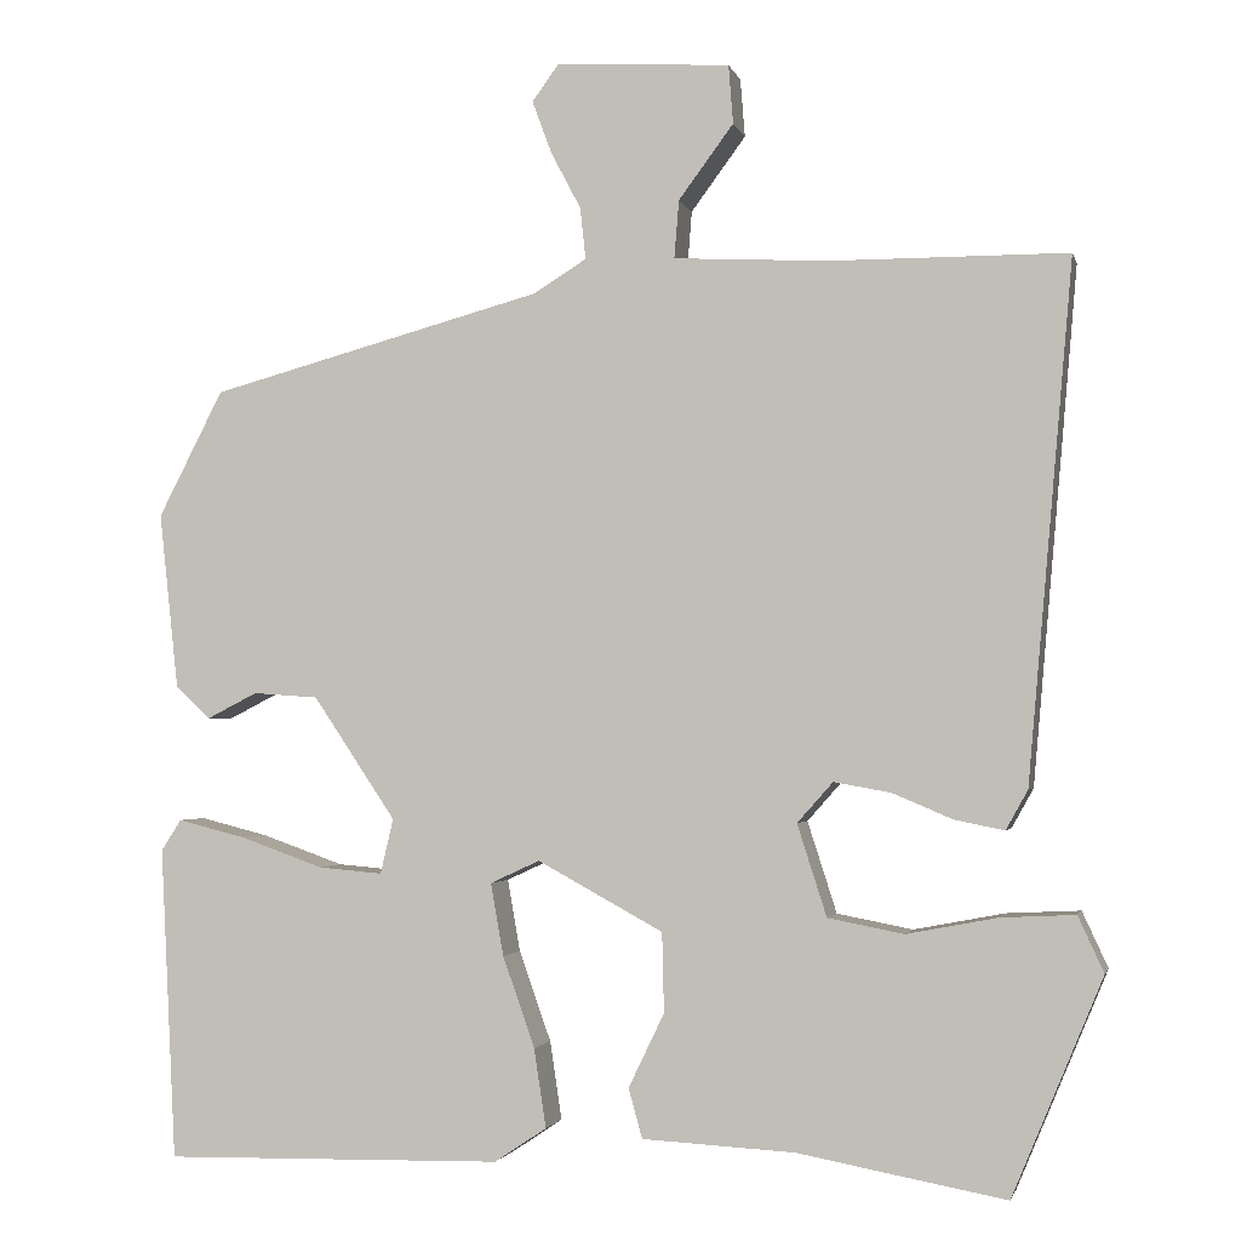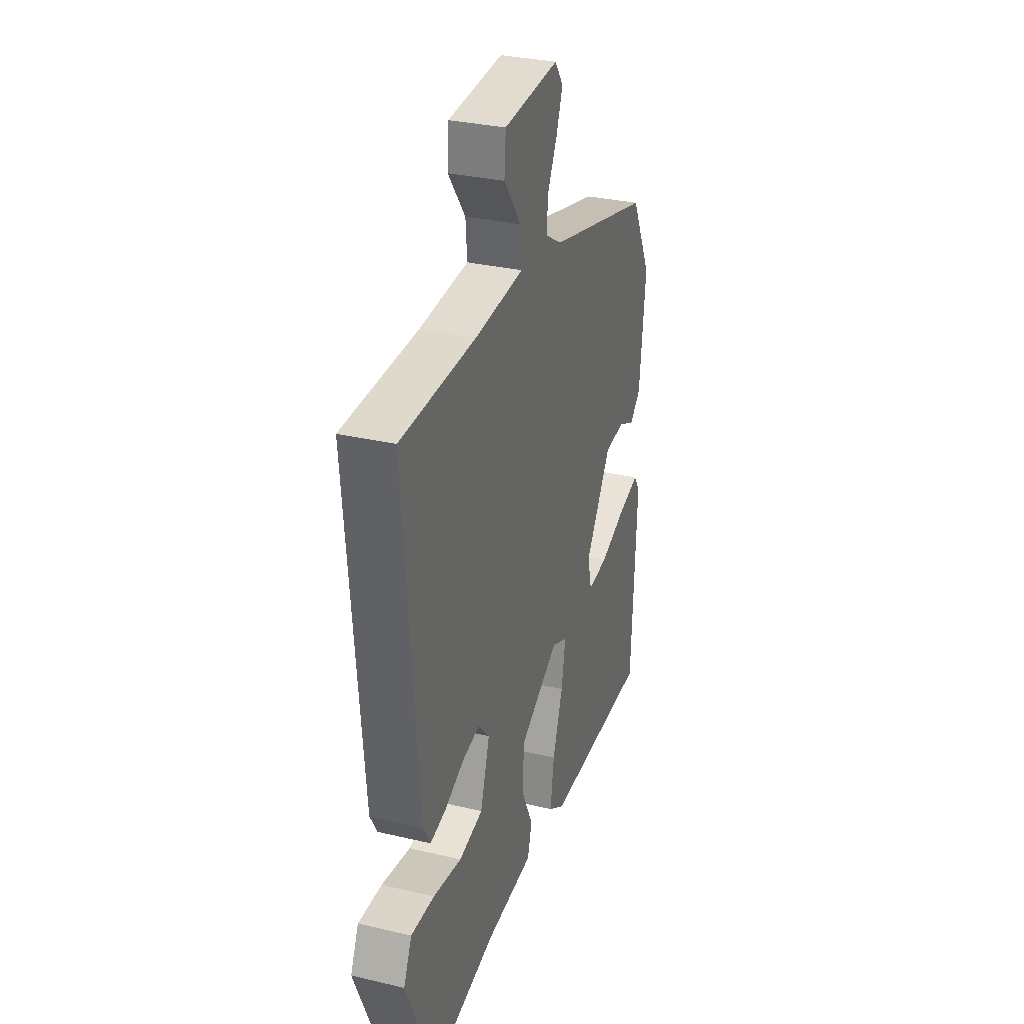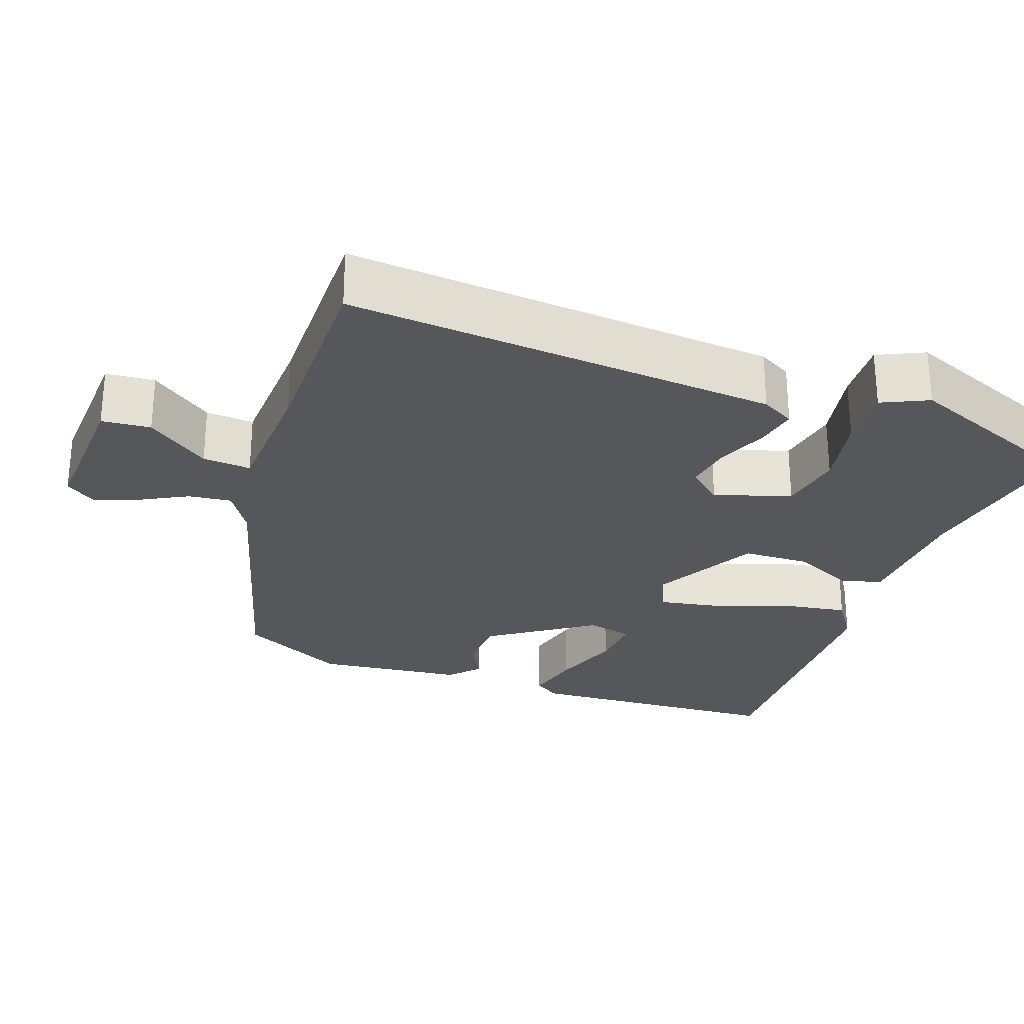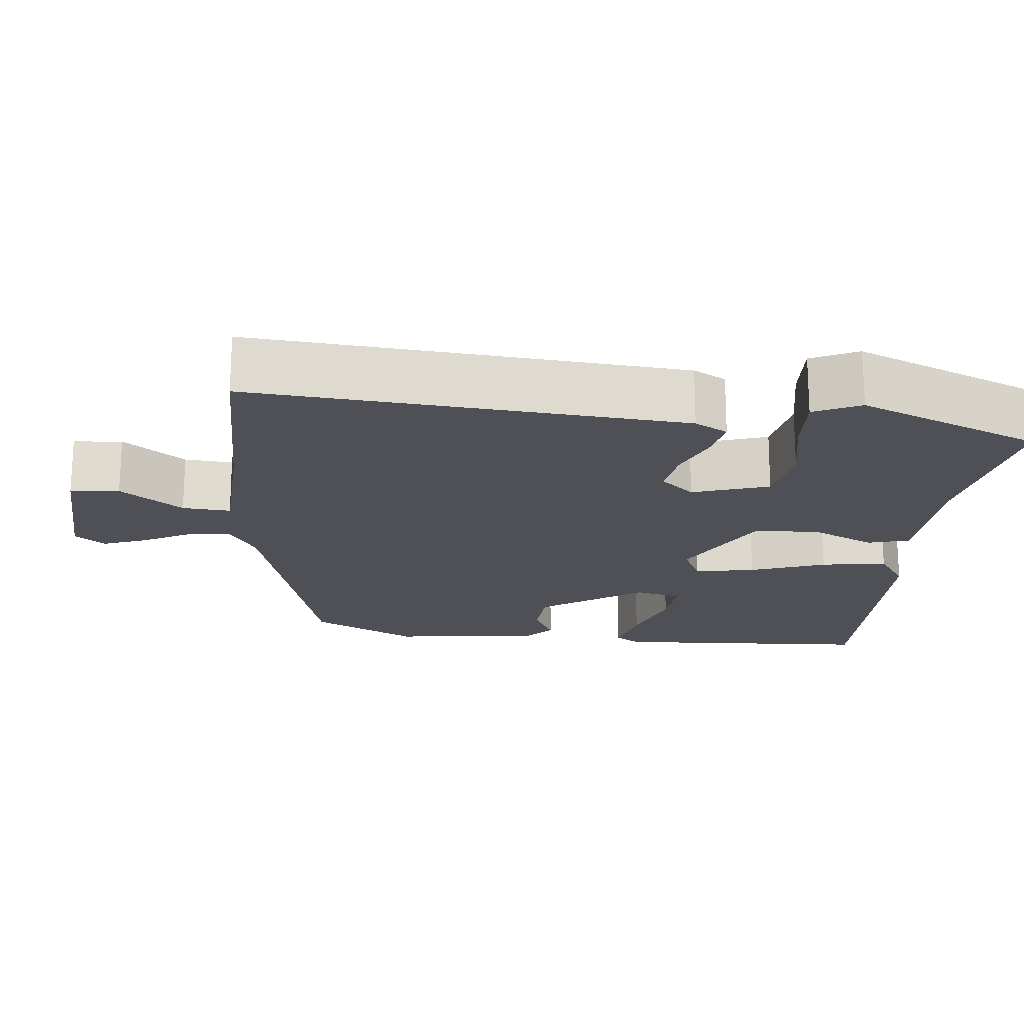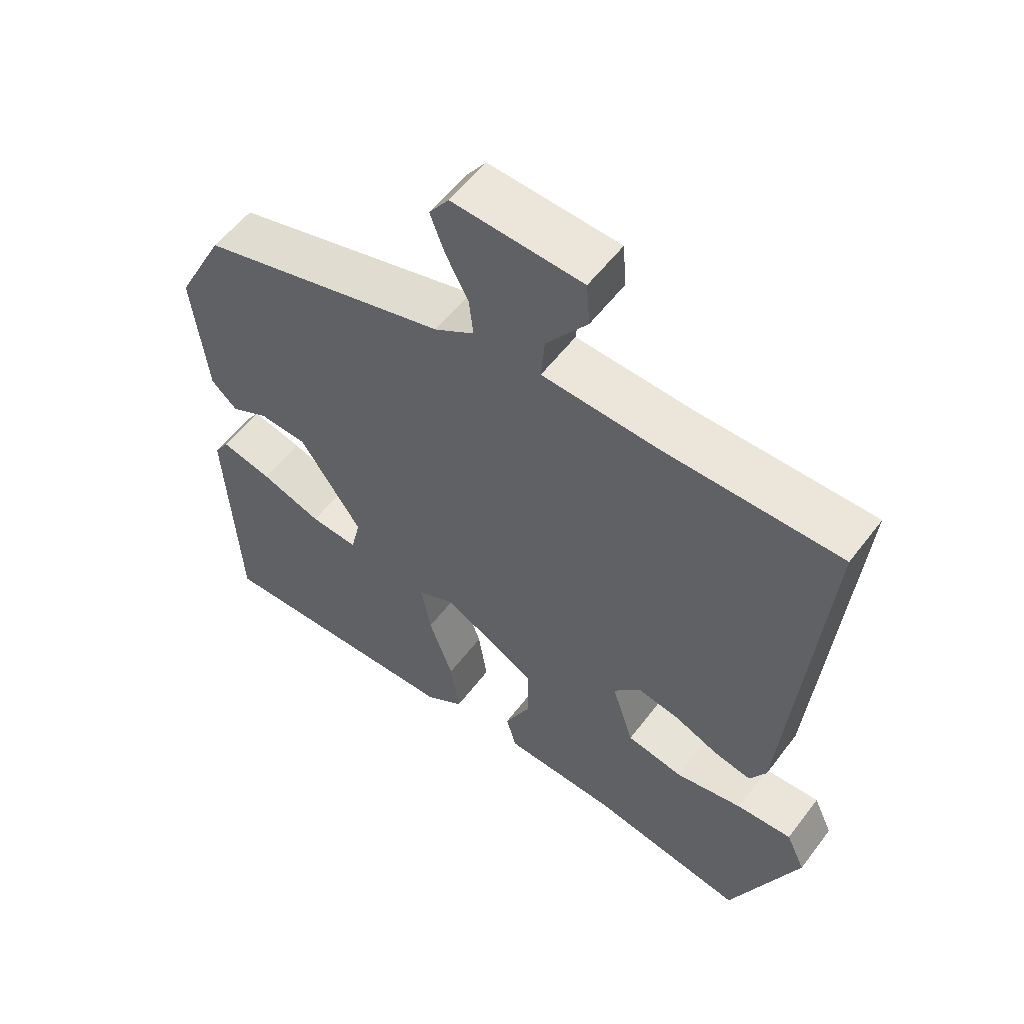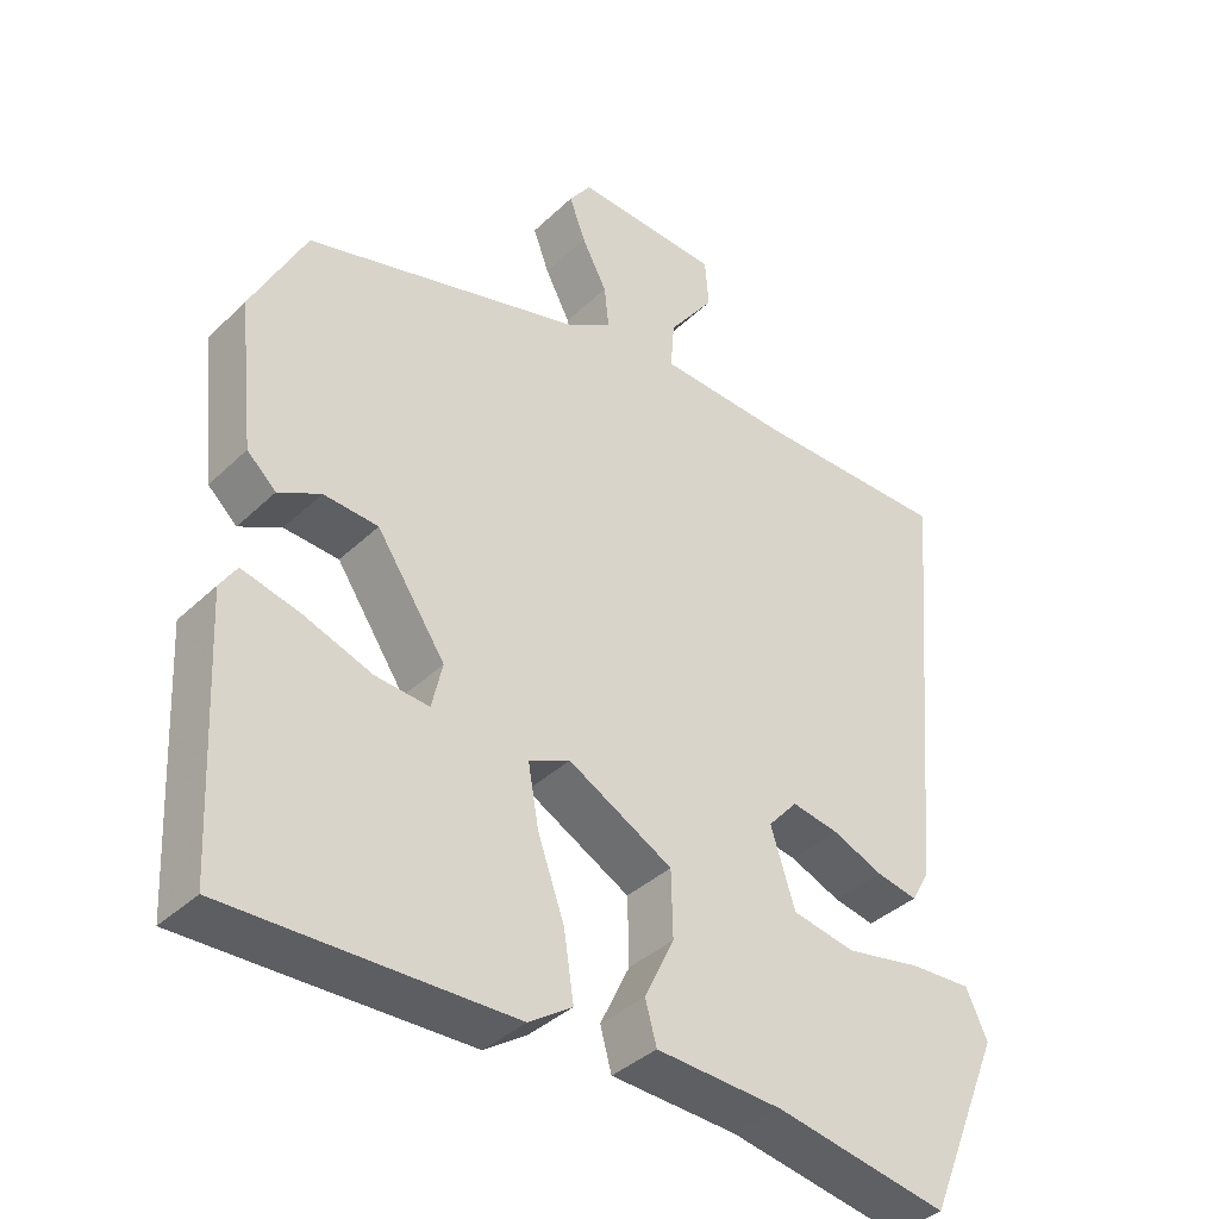
<metadata>
{"format":"obj","ext":"obj","renderer":"f3d","projection":"perspective","resolution":1024,"background":"white","views":[{"elev":-2.1,"azim":13.0,"up":"+Z"},{"elev":31.6,"azim":108.4,"up":"+Z"},{"elev":-27.4,"azim":70.7,"up":"+Y"},{"elev":-19.3,"azim":84.5,"up":"+Y"},{"elev":56.1,"azim":36.6,"up":"+Z"},{"elev":-38.2,"azim":-40.0,"up":"+Z"}]}
</metadata>
<code>
v -0.445 0.07 0.365
v -0.081 0.07 0.464
v -0.023 0.07 0.5
v -0.029 0.07 0.556
v -0.062 0.07 0.619
v -0.083 0.07 0.676
v -0.054 0.07 0.716
v 0.136 0.07 0.705
v 0.141 0.07 0.641
v 0.081 0.07 0.56
v 0.076 0.07 0.497
v 0.245 0.07 0.488
v 0.503 0.07 0.487
v 0.454 0.07 -0.076
v 0.43 0.07 -0.119
v 0.376 0.07 -0.108
v 0.31 0.07 -0.08
v 0.248 0.07 -0.069
v 0.209 0.07 -0.113
v 0.241 0.07 -0.213
v 0.324 0.07 -0.229
v 0.423 0.07 -0.21
v 0.504 0.07 -0.206
v 0.532 0.07 -0.267
v 0.433 0.07 -0.504
v 0.206 0.07 -0.462
v 0.04 0.07 -0.453
v 0.025 0.07 -0.399
v 0.064 0.07 -0.318
v 0.062 0.07 -0.231
v -0.075 0.07 -0.156
v -0.129 0.07 -0.181
v -0.115 0.07 -0.26
v -0.08 0.07 -0.359
v -0.067 0.07 -0.445
v -0.124 0.07 -0.483
v -0.495 0.07 -0.49
v -0.512 0.07 -0.149
v -0.49 0.07 -0.115
v -0.415 0.07 -0.134
v -0.325 0.07 -0.166
v -0.255 0.07 -0.172
v -0.241 0.07 -0.112
v -0.331 0.07 0.022
v -0.402 0.07 0.027
v -0.457 0.07 -0.001
v -0.495 0.07 0.034
v -0.516 0.07 0.227
v -0.445 0 0.365
v -0.081 0 0.464
v -0.023 0 0.5
v -0.029 0 0.556
v -0.062 0 0.619
v -0.083 0 0.676
v -0.054 0 0.716
v 0.136 0 0.705
v 0.141 0 0.641
v 0.081 0 0.56
v 0.076 0 0.497
v 0.245 0 0.488
v 0.503 0 0.487
v 0.454 0 -0.076
v 0.43 0 -0.119
v 0.376 0 -0.108
v 0.31 0 -0.08
v 0.248 0 -0.069
v 0.209 0 -0.113
v 0.241 0 -0.213
v 0.324 0 -0.229
v 0.423 0 -0.21
v 0.504 0 -0.206
v 0.532 0 -0.267
v 0.433 0 -0.504
v 0.206 0 -0.462
v 0.04 0 -0.453
v 0.025 0 -0.399
v 0.064 0 -0.318
v 0.062 0 -0.231
v -0.075 0 -0.156
v -0.129 0 -0.181
v -0.115 0 -0.26
v -0.08 0 -0.359
v -0.067 0 -0.445
v -0.124 0 -0.483
v -0.495 0 -0.49
v -0.512 0 -0.149
v -0.49 0 -0.115
v -0.415 0 -0.134
v -0.325 0 -0.166
v -0.255 0 -0.172
v -0.241 0 -0.112
v -0.331 0 0.022
v -0.402 0 0.027
v -0.457 0 -0.001
v -0.495 0 0.034
v -0.516 0 0.227
f 48 1 2
f 47 48 2
f 46 47 2
f 45 46 2
f 44 45 2 3
f 43 44 3
f 42 43 3
f 39 40 41
f 38 39 41
f 37 38 41
f 36 37 41
f 35 36 41
f 34 35 41
f 33 34 41
f 33 41 42
f 32 33 42
f 31 32 42 3
f 26 27 28 29
f 25 26 29
f 24 25 29
f 23 24 29
f 22 23 29
f 21 22 29
f 20 21 29 30
f 30 31 3
f 20 30 3
f 19 20 3
f 15 16 17
f 14 15 17
f 13 14 17
f 12 13 17
f 11 12 17 18
f 8 9 10
f 7 8 10
f 6 7 10
f 5 6 10
f 4 5 10
f 4 10 11
f 11 18 19
f 4 11 19
f 3 4 19
f 50 49 96
f 50 96 95
f 50 95 94
f 50 94 93
f 51 50 93 92
f 51 92 91
f 51 91 90
f 89 88 87
f 89 87 86
f 89 86 85
f 89 85 84
f 89 84 83
f 89 83 82
f 89 82 81
f 90 89 81
f 90 81 80
f 51 90 80 79
f 77 76 75 74
f 77 74 73
f 77 73 72
f 77 72 71
f 77 71 70
f 77 70 69
f 78 77 69 68
f 51 79 78
f 51 78 68
f 51 68 67
f 65 64 63
f 65 63 62
f 65 62 61
f 65 61 60
f 66 65 60 59
f 58 57 56
f 58 56 55
f 58 55 54
f 58 54 53
f 58 53 52
f 59 58 52
f 67 66 59
f 67 59 52
f 67 52 51
f 1 49 50 2
f 2 50 51 3
f 3 51 52 4
f 4 52 53 5
f 5 53 54 6
f 6 54 55 7
f 7 55 56 8
f 8 56 57 9
f 9 57 58 10
f 10 58 59 11
f 11 59 60 12
f 12 60 61 13
f 13 61 62 14
f 14 62 63 15
f 15 63 64 16
f 16 64 65 17
f 17 65 66 18
f 18 66 67 19
f 19 67 68 20
f 20 68 69 21
f 21 69 70 22
f 22 70 71 23
f 23 71 72 24
f 24 72 73 25
f 25 73 74 26
f 26 74 75 27
f 27 75 76 28
f 28 76 77 29
f 29 77 78 30
f 30 78 79 31
f 31 79 80 32
f 32 80 81 33
f 33 81 82 34
f 34 82 83 35
f 35 83 84 36
f 36 84 85 37
f 37 85 86 38
f 38 86 87 39
f 39 87 88 40
f 40 88 89 41
f 41 89 90 42
f 42 90 91 43
f 43 91 92 44
f 44 92 93 45
f 45 93 94 46
f 46 94 95 47
f 47 95 96 48
f 48 96 49 1

</code>
